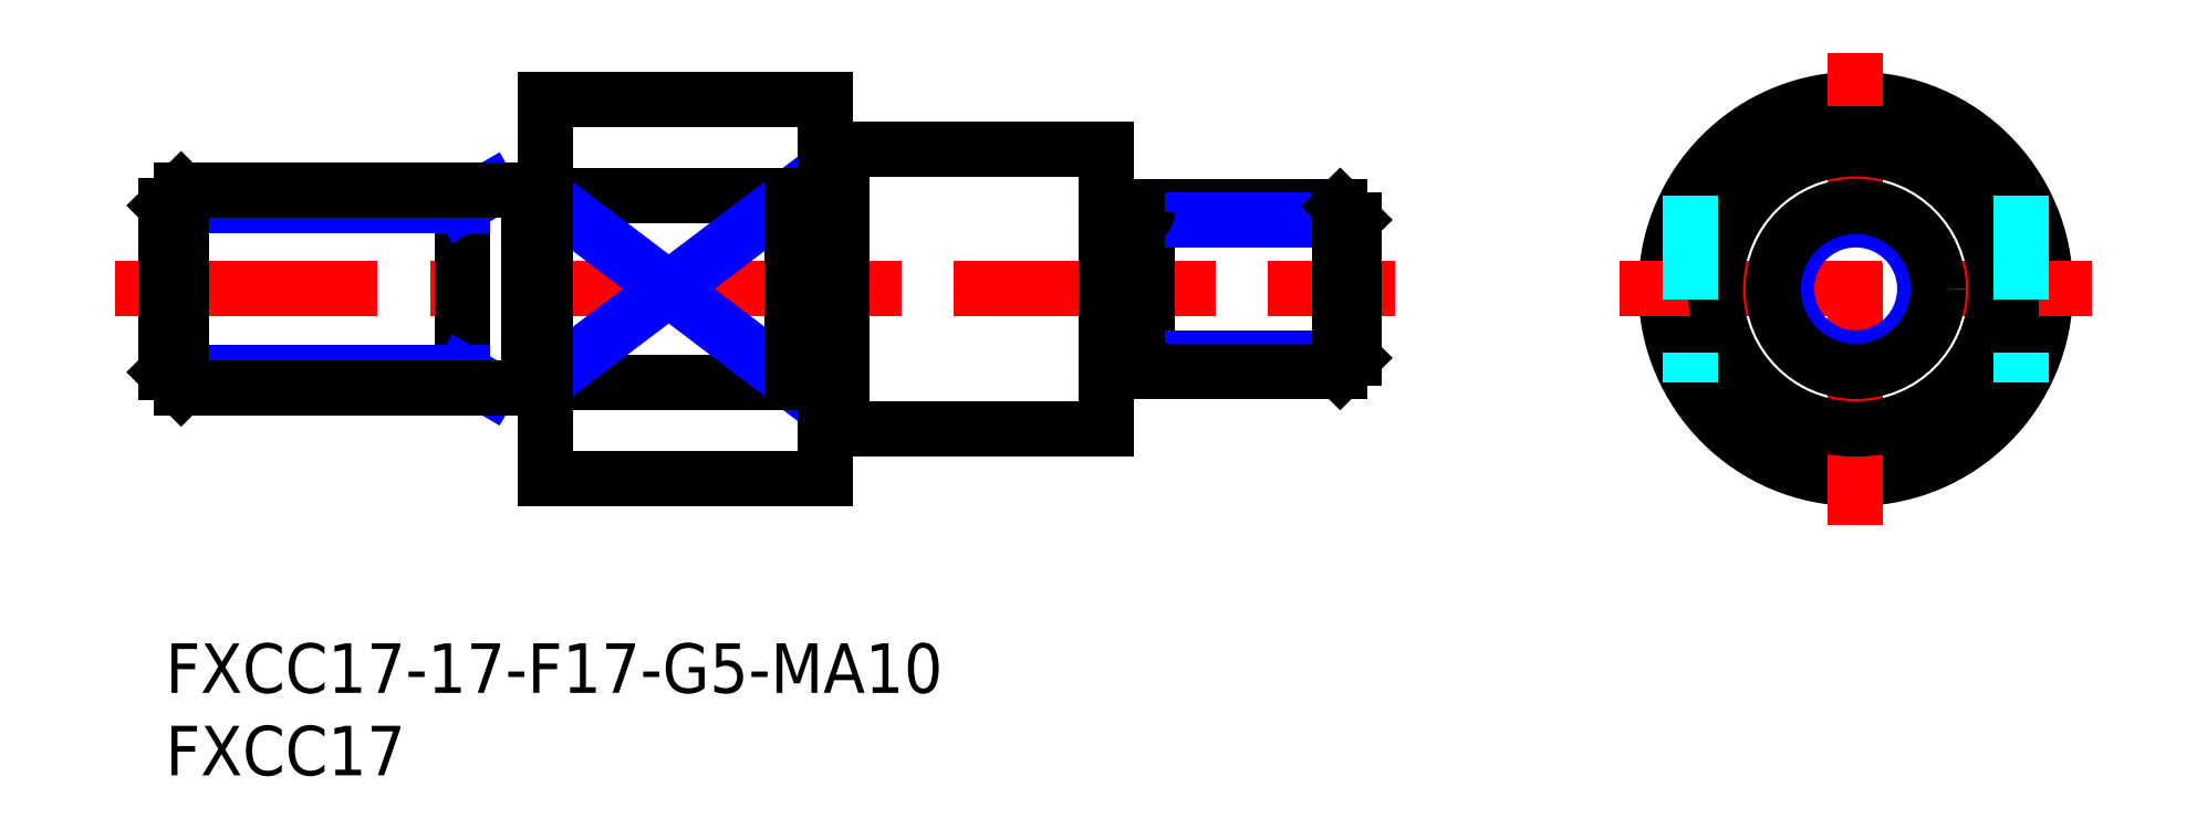
<metadata>
{"format":"dxf","ext":"dxf","renderer":"ezdxf+matplotlib","layout":"modelspace","background":"white","min_lineweight":24,"dpi":150}
</metadata>
<code>
0
SECTION
2
ENTITIES
0
INSERT
8
MSM_CONTINUOUS
2
*U12
10
0
20
0
30
0
0
INSERT
8
MSM_CONTINUOUS
2
*U13
10
0
20
0
30
0
0
LINE
8
MSM_CONTINUOUS
10
23
20
15.82
30
0
11
38
21
15.82
31
0
0
LINE
8
MSM_CONTINUOUS
10
23
20
27.18
30
0
11
38
21
27.18
31
0
0
LINE
8
MSM_CENTER
10
-3.031
20
21.5
30
0
11
74.5
21
21.5
31
0
0
LINE
8
MSM_NARROW
10
23
20
27.18
30
0
11
38
21
15.82
31
0
0
LINE
8
MSM_NARROW
10
23
20
15.82
30
0
11
38
21
27.18
31
0
0
LINE
8
MSM_CONTINUOUS
10
23
20
33
30
0
11
23
21
10
31
0
0
LINE
8
MSM_CONTINUOUS
10
18
20
27.5
30
0
11
18
21
15.5
31
0
0
CIRCLE
8
MSM_CONTINUOUS
10
102.4
20
21.5
30
0
40
11.5
0
LINE
8
MSM_CONTINUOUS
10
40
20
33
30
0
11
40
21
10
31
0
0
LINE
8
MSM_CENTER
10
102.4
20
7.179
30
0
11
102.4
21
35.82
31
0
0
LINE
8
MSM_CONTINUOUS
10
38
20
27.18
30
0
11
38
21
15.82
31
0
0
LINE
8
MSM_CONTINUOUS
10
57
20
30
30
0
11
57
21
13
31
0
0
LINE
8
MSM_CENTER
10
88.11
20
21.5
30
0
11
116.7
21
21.5
31
0
0
CIRCLE
8
MSM_NARROW
10
102.4
20
21.5
30
0
40
4.188
0
CIRCLE
8
MSM_CONTINUOUS
10
102.4
20
21.5
30
0
40
5
0
CIRCLE
8
MSM_CONTINUOUS
10
102.4
20
21.5
30
0
40
8.5
0
LINE
8
MSM_CONTINUOUS
10
40
20
29.9
30
0
11
41
21
29.9
31
0
0
LINE
8
MSM_CONTINUOUS
10
22
20
27.4
30
0
11
23
21
27.4
31
0
0
LINE
8
MSM_CONTINUOUS
10
41
20
30
30
0
11
41
21
13
31
0
0
LINE
8
MSM_CONTINUOUS
10
22
20
27.5
30
0
11
22
21
15.5
31
0
0
LINE
8
MSM_CONTINUOUS
10
22
20
15.6
30
0
11
23
21
15.6
31
0
0
LINE
8
MSM_NARROW
10
19.64
20
27.5
30
0
11
18
21
26.55
31
0
0
LINE
8
MSM_NARROW
10
18
20
26.55
30
0
11
1.137e-13
21
26.55
31
0
0
LINE
8
MSM_NARROW
10
18
20
16.45
30
0
11
0
21
16.45
31
0
0
LINE
8
MSM_NARROW
10
19.64
20
15.5
30
0
11
18
21
16.45
31
0
0
LINE
8
MSM_CONTINUOUS
10
0.947
20
27.5
30
0
11
0.947
21
15.5
31
0
0
LINE
8
MSM_CONTINUOUS
10
0
20
16.45
30
0
11
0.947
21
15.5
31
0
0
LINE
8
MSM_CONTINUOUS
10
1.137e-13
20
26.55
30
0
11
0.947
21
27.5
31
0
0
LINE
8
MSM_CONTINUOUS
10
22
20
27.5
30
0
11
0.947
21
27.5
31
0
0
LINE
8
MSM_CONTINUOUS
10
22
20
15.5
30
0
11
0.947
21
15.5
31
0
0
LINE
8
MSM_CONTINUOUS
10
1.137e-13
20
26.55
30
0
11
0
21
16.45
31
0
0
LINE
8
MSM_CONTINUOUS
10
23
20
33
30
0
11
40
21
33
31
0
0
LINE
8
MSM_CONTINUOUS
10
41
20
30
30
0
11
57
21
30
31
0
0
LINE
8
MSM_DASHED
10
112.4
20
27.18
30
0
11
112.4
21
15.82
31
0
0
LINE
8
MSM_CONTINUOUS
10
23
20
10
30
0
11
40
21
10
31
0
0
LINE
8
MSM_CONTINUOUS
10
40
20
13.1
30
0
11
41
21
13.1
31
0
0
LINE
8
MSM_CONTINUOUS
10
41
20
13
30
0
11
57
21
13
31
0
0
LINE
8
MSM_DASHED
10
92.43
20
27.18
30
0
11
92.43
21
15.82
31
0
0
LINE
8
MSM_CONTINUOUS
10
59.5
20
26.5
30
0
11
59.5
21
16.5
31
0
0
LINE
8
MSM_NARROW
10
59.5
20
17.31
30
0
11
72
21
17.31
31
0
0
LINE
8
MSM_CONTINUOUS
10
59.5
20
16.5
30
0
11
71.19
21
16.5
31
0
0
LINE
8
MSM_CONTINUOUS
10
59.5
20
26.5
30
0
11
71.19
21
26.5
31
0
0
LINE
8
MSM_NARROW
10
59.5
20
25.69
30
0
11
72
21
25.69
31
0
0
LINE
8
MSM_CONTINUOUS
10
72
20
17.31
30
0
11
72
21
25.69
31
0
0
LINE
8
MSM_CONTINUOUS
10
72
20
17.31
30
0
11
71.19
21
16.5
31
0
0
LINE
8
MSM_CONTINUOUS
10
71.19
20
16.5
30
0
11
71.19
21
26.5
31
0
0
LINE
8
MSM_CONTINUOUS
10
71.19
20
26.5
30
0
11
72
21
25.69
31
0
0
LINE
8
MSM_CONTINUOUS
10
57.6
20
25.65
30
0
11
58.9
21
25.65
31
0
0
ARC
8
MSM_CONTINUOUS
10
57.6
20
26.25
30
0
40
0.6
50
180
51
270
0
ARC
8
MSM_CONTINUOUS
10
58.9
20
26.25
30
0
40
0.6
50
270
51
0
0
LINE
8
MSM_CONTINUOUS
10
57.6
20
17.35
30
0
11
58.9
21
17.35
31
0
0
ARC
8
MSM_CONTINUOUS
10
57.6
20
16.75
30
0
40
0.6
50
90
51
180
0
ARC
8
MSM_CONTINUOUS
10
58.9
20
16.75
30
0
40
0.6
50
0
51
90
0
ENDSEC
0
EOF

</code>
